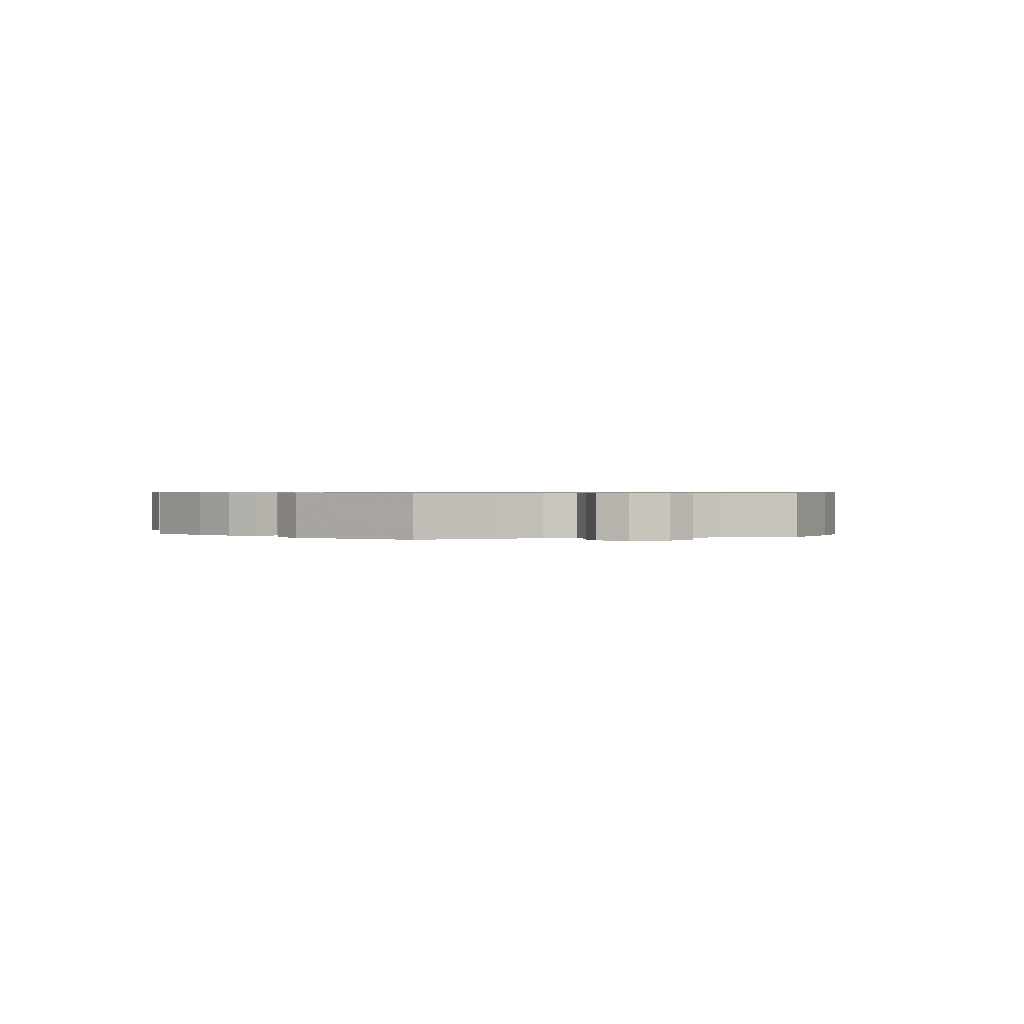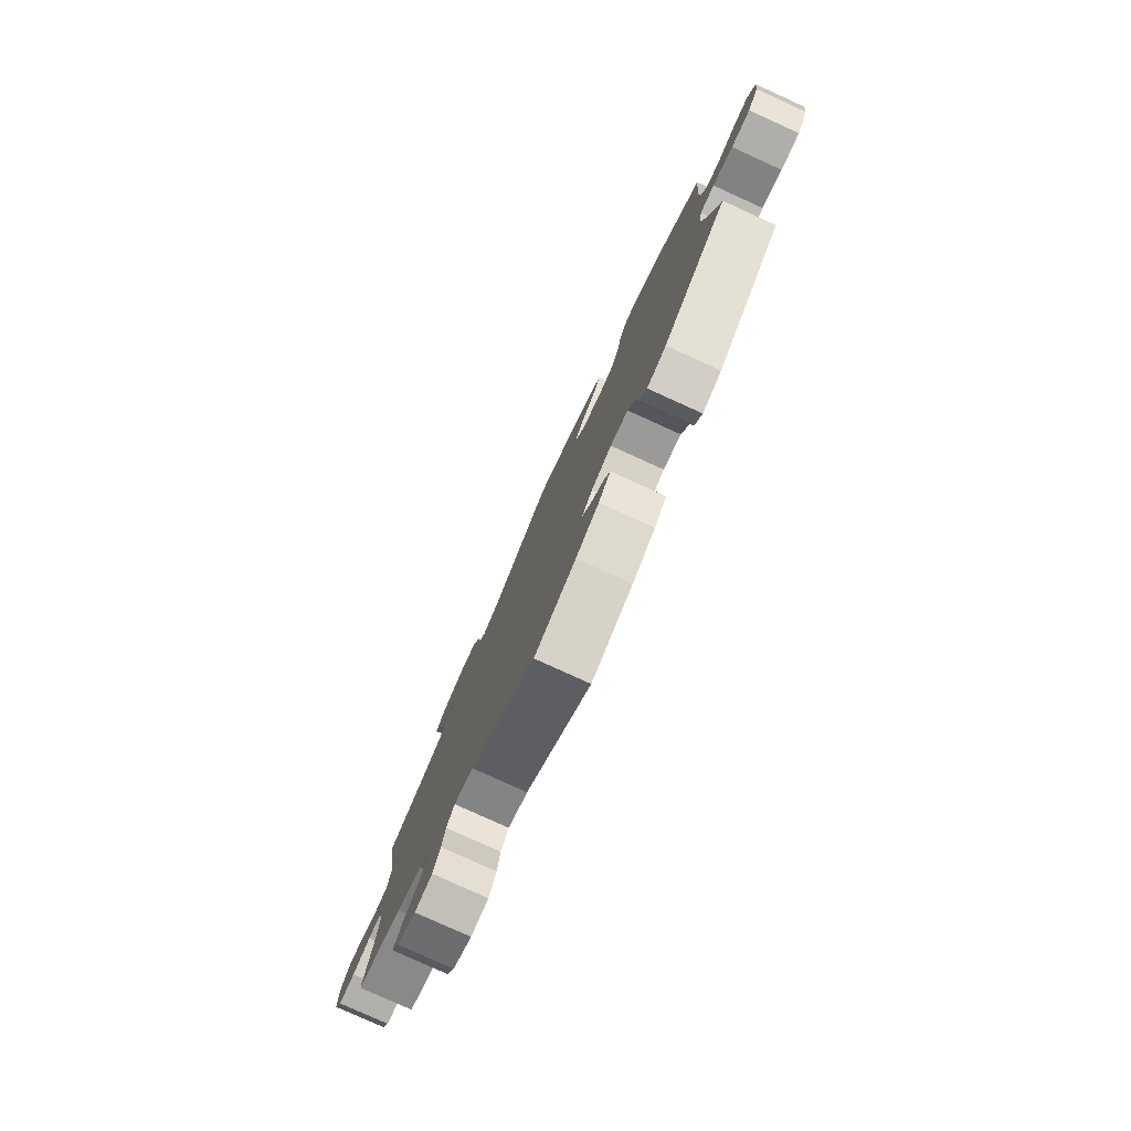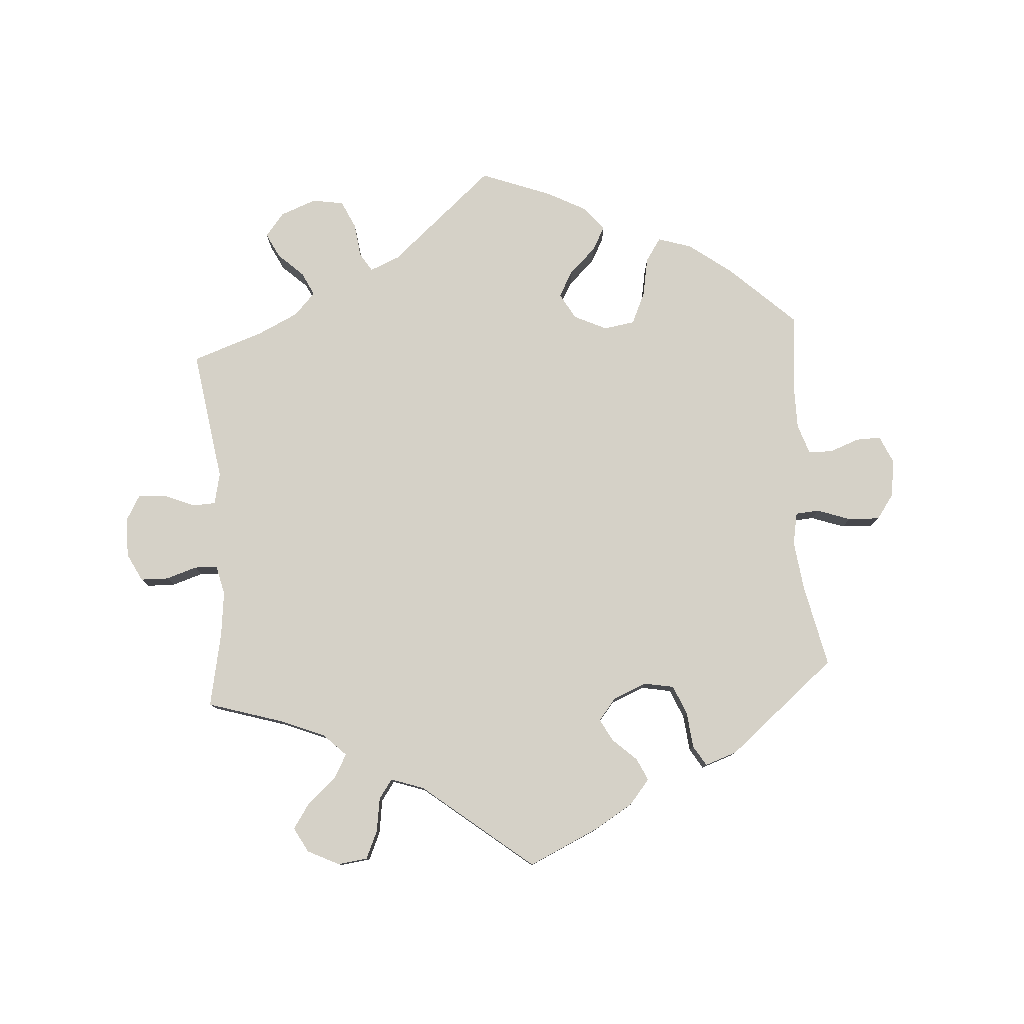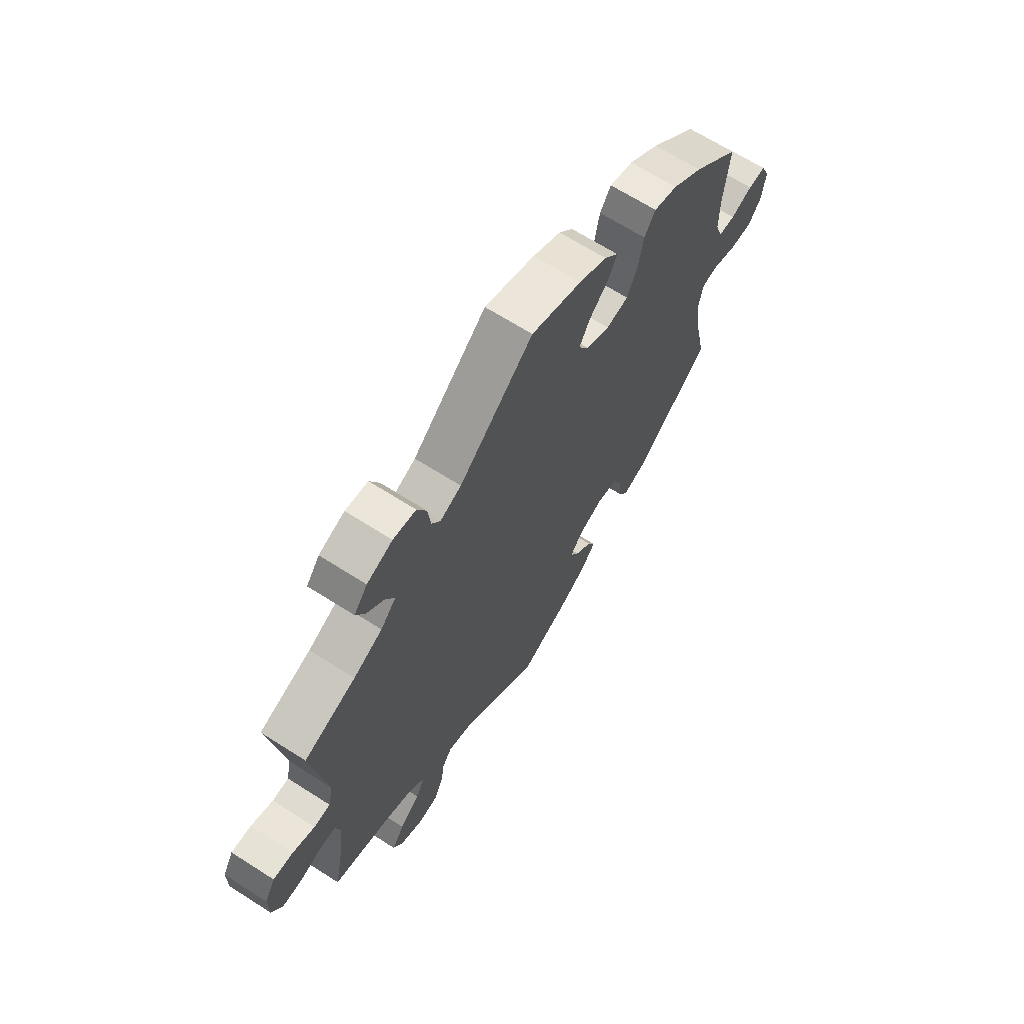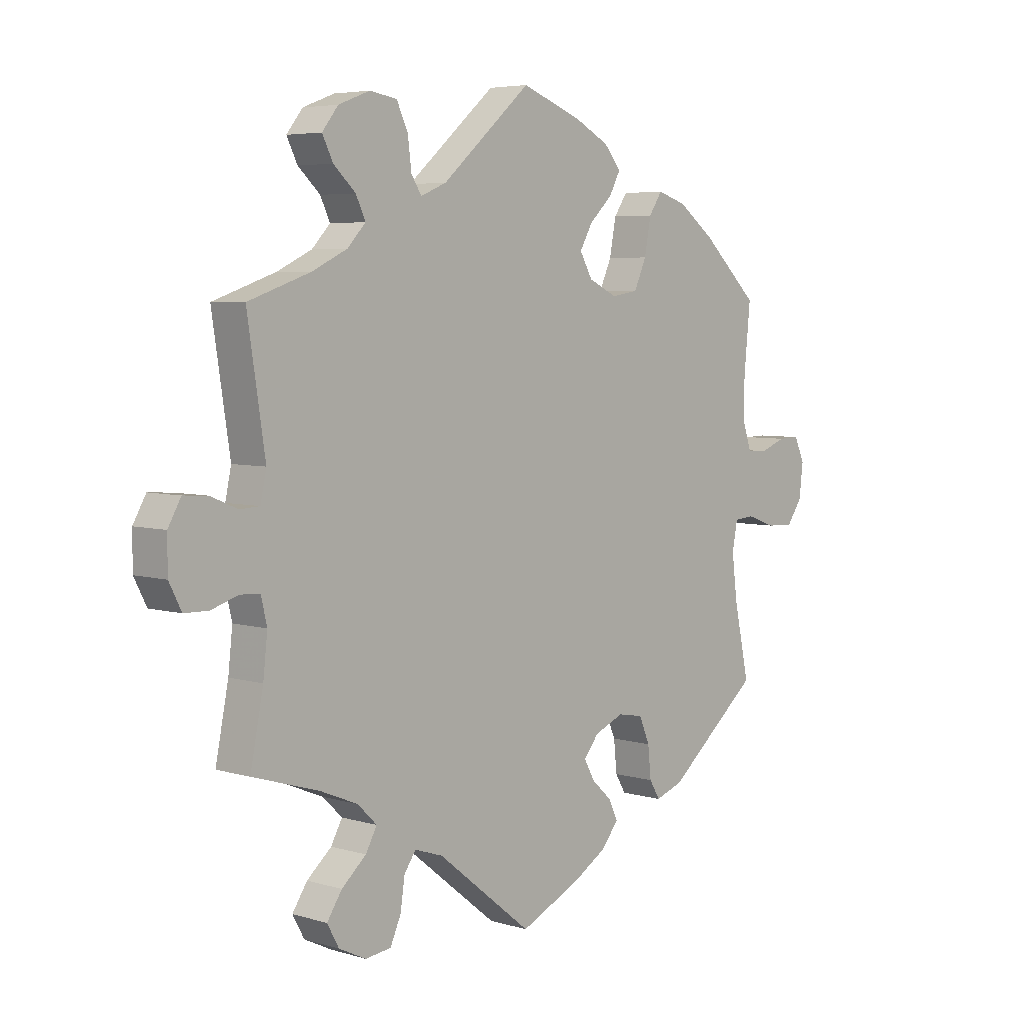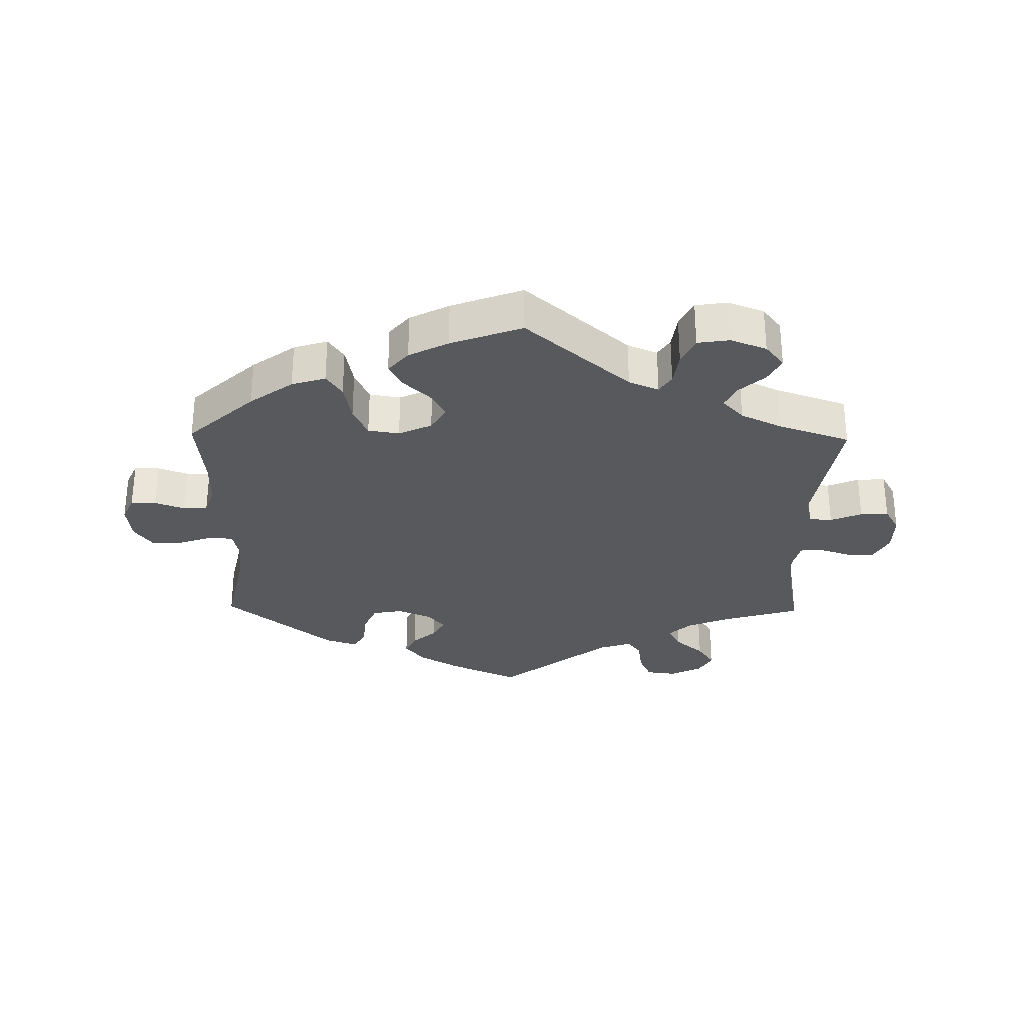
<metadata>
{"format":"obj","ext":"obj","renderer":"f3d","projection":"perspective","resolution":1024,"background":"white","views":[{"elev":0.6,"azim":-106.5,"up":"+Y"},{"elev":-79.8,"azim":-114.4,"up":"+Z"},{"elev":79.0,"azim":176.1,"up":"+Y"},{"elev":66.9,"azim":122.6,"up":"+Z"},{"elev":5.2,"azim":132.6,"up":"+Z"},{"elev":-29.7,"azim":-1.0,"up":"+Y"}]}
</metadata>
<code>
v 0.515 0.07 0.045
v -0.271 0.07 0.376
v -0.628 0.07 0.082
v 0.371 0.07 0.571
v -0.145 0.07 0.342
v 0.262 0.07 0.585
v 0.381 0.07 0.493
v -0.154 0.07 -0.419
v 0.261 0.07 -0.546
v -0.265 0.07 -0.334
v -0.546 0.07 -0.041
v 0.648 0.07 -0.083
v 0.178 0.07 -0.478
v 0.602 0.07 0.064
v 0.402 0.07 -0.532
v -0.145 0.07 0.426
v -0.687 0.07 0.04
v 0.313 0.07 0.593
v 0.671 0.07 0.025
v -0.431 0.07 0.409
v 0.231 0.07 -0.46
v -0.362 0.07 0.46
v 0.374 0.07 -0.49
v 0.281 0.07 -0.591
v -0.651 0.07 -0.062
v 0 0.07 -0.62
v 0.421 0.07 0.35
v -0.525 0.07 0.114
v 0 0.07 0.62
v -0.291 0.07 -0.439
v -0.134 0.07 -0.383
v 0.413 0.07 -0.348
v -0.668 0.07 0.083
v -0.188 0.07 0.467
v -0.363 0.07 -0.454
v -0.537 0.07 -0.31
v 0.307 0.07 -0.412
v 0.401 0.07 0.533
v 0.603 0.07 -0.084
v 0.167 0.07 0.475
v -0.113 0.07 -0.568
v 0.343 0.07 -0.377
v 0.671 0.07 -0.038
v -0.248 0.07 0.325
v -0.525 0.07 0.187
v -0.508 0.07 -0.044
v 0.34 0.07 0.455
v 0.552 0.07 0.043
v -0.177 0.07 0.544
v -0.285 0.07 -0.381
v -0.283 0.07 0.44
v -0.311 0.07 -0.472
v 0.647 0.07 0.067
v -0.209 0.07 -0.49
v 0.553 0.07 -0.068
v 0.234 0.07 0.485
v -0.121 0.07 0.384
v -0.192 0.07 -0.454
v 0.537 0.07 0.31
v -0.6 0.07 -0.06
v 0.537 0.07 -0.31
v 0.356 0.07 0.381
v 0.328 0.07 -0.45
v -0.498 0.07 -0.096
v 0.215 0.07 0.455
v -0.537 0.07 0.31
v -0.209 0.07 0.506
v 0.38 0.07 -0.572
v 0.322 0.07 0.417
v 0.253 0.07 -0.491
v -0.162 0.07 -0.348
v -0.541 0.07 0.066
v 0.329 0.07 -0.597
v -0.308 0.07 0.477
v -0.508 0.07 -0.176
v 0.505 0.07 -0.117
v 0.504 0.07 0.096
v -0.114 0.07 0.577
v -0.217 0.07 -0.325
v 0.513 0.07 -0.189
v -0.176 0.07 -0.53
v -0.68 0.07 -0.021
v -0.198 0.07 0.317
v 0.516 0.07 -0.07
v 0.241 0.07 0.54
v -0.579 0.07 0.064
v 0.515 -0 0.045
v -0.271 -0 0.376
v -0.628 -0 0.082
v 0.371 -0 0.571
v -0.145 -0 0.342
v 0.262 -0 0.585
v 0.381 -0 0.493
v -0.154 -0 -0.419
v 0.261 -0 -0.546
v -0.265 -0 -0.334
v -0.546 -0 -0.041
v 0.648 -0 -0.083
v 0.178 -0 -0.478
v 0.602 -0 0.064
v 0.402 -0 -0.532
v -0.145 -0 0.426
v -0.687 -0 0.04
v 0.313 -0 0.593
v 0.671 -0 0.025
v -0.431 -0 0.409
v 0.231 -0 -0.46
v -0.362 -0 0.46
v 0.374 -0 -0.49
v 0.281 -0 -0.591
v -0.651 -0 -0.062
v 0 -0 -0.62
v 0.421 -0 0.35
v -0.525 -0 0.114
v 0 -0 0.62
v -0.291 -0 -0.439
v -0.134 -0 -0.383
v 0.413 -0 -0.348
v -0.668 -0 0.083
v -0.188 -0 0.467
v -0.363 -0 -0.454
v -0.537 -0 -0.31
v 0.307 -0 -0.412
v 0.401 -0 0.533
v 0.603 -0 -0.084
v 0.167 -0 0.475
v -0.113 -0 -0.568
v 0.343 -0 -0.377
v 0.671 -0 -0.038
v -0.248 -0 0.325
v -0.525 -0 0.187
v -0.508 -0 -0.044
v 0.34 -0 0.455
v 0.552 -0 0.043
v -0.177 -0 0.544
v -0.285 -0 -0.381
v -0.283 -0 0.44
v -0.311 -0 -0.472
v 0.647 -0 0.067
v -0.209 -0 -0.49
v 0.553 -0 -0.068
v 0.234 -0 0.485
v -0.121 -0 0.384
v -0.192 -0 -0.454
v 0.537 -0 0.31
v -0.6 -0 -0.06
v 0.537 -0 -0.31
v 0.356 -0 0.381
v 0.328 -0 -0.45
v -0.498 -0 -0.096
v 0.215 -0 0.455
v -0.537 -0 0.31
v -0.209 -0 0.506
v 0.38 -0 -0.572
v 0.322 -0 0.417
v 0.253 -0 -0.491
v -0.162 -0 -0.348
v -0.541 -0 0.066
v 0.329 -0 -0.597
v -0.308 -0 0.477
v -0.508 -0 -0.176
v 0.505 -0 -0.117
v 0.504 -0 0.096
v -0.114 -0 0.577
v -0.217 -0 -0.325
v 0.513 -0 -0.189
v -0.176 -0 -0.53
v -0.68 -0 -0.021
v -0.198 -0 0.317
v 0.516 -0 -0.07
v 0.241 -0 0.54
v -0.579 -0 0.064
f 45 66 20 22
f 28 45 22 74
f 72 28 74 51
f 17 33 3 86
f 17 86 72
f 82 17 72
f 11 60 25 82
f 46 11 82 72
f 52 35 36 75
f 50 30 52 75
f 10 50 75 64
f 79 10 64 46
f 81 54 58 8
f 81 8 31
f 13 26 41 81
f 21 13 81 31
f 73 24 9 70
f 73 70 21
f 68 73 21
f 63 23 15 68
f 37 63 68 21
f 42 37 21 31
f 80 61 32
f 76 80 32 42
f 84 76 42 31
f 43 12 39 55
f 43 55 84
f 19 43 84
f 48 14 53 19
f 1 48 19 84
f 77 1 84 31
f 27 59 77 31
f 4 38 7 47
f 4 47 69
f 18 4 69
f 56 85 6 18
f 65 56 18 69
f 49 78 29 40
f 49 40 65
f 16 34 67 49
f 57 16 49 65
f 5 57 65 69
f 46 72 51 2
f 71 79 46 2
f 62 27 31 71
f 83 5 69 62
f 83 62 71
f 44 83 71
f 2 44 71
f 108 106 152 131
f 160 108 131 114
f 137 160 114 158
f 172 89 119 103
f 158 172 103
f 158 103 168
f 168 111 146 97
f 158 168 97 132
f 161 122 121 138
f 161 138 116 136
f 150 161 136 96
f 132 150 96 165
f 94 144 140 167
f 117 94 167
f 167 127 112 99
f 117 167 99 107
f 156 95 110 159
f 107 156 159
f 107 159 154
f 154 101 109 149
f 107 154 149 123
f 117 107 123 128
f 118 147 166
f 128 118 166 162
f 117 128 162 170
f 141 125 98 129
f 170 141 129
f 170 129 105
f 105 139 100 134
f 170 105 134 87
f 117 170 87 163
f 117 163 145 113
f 133 93 124 90
f 155 133 90
f 155 90 104
f 104 92 171 142
f 155 104 142 151
f 126 115 164 135
f 151 126 135
f 135 153 120 102
f 151 135 102 143
f 155 151 143 91
f 88 137 158 132
f 88 132 165 157
f 157 117 113 148
f 148 155 91 169
f 157 148 169
f 157 169 130
f 157 130 88
f 20 106 108 22
f 22 108 160 74
f 74 160 137 51
f 51 137 88 2
f 2 88 130 44
f 44 130 169 83
f 83 169 91 5
f 5 91 143 57
f 57 143 102 16
f 16 102 120 34
f 34 120 153 67
f 67 153 135 49
f 49 135 164 78
f 78 164 115 29
f 29 115 126 40
f 40 126 151 65
f 65 151 142 56
f 56 142 171 85
f 85 171 92 6
f 6 92 104 18
f 18 104 90 4
f 4 90 124 38
f 38 124 93 7
f 7 93 133 47
f 47 133 155 69
f 69 155 148 62
f 62 148 113 27
f 27 113 145 59
f 59 145 163 77
f 77 163 87 1
f 1 87 134 48
f 48 134 100 14
f 14 100 139 53
f 53 139 105 19
f 19 105 129 43
f 43 129 98 12
f 12 98 125 39
f 39 125 141 55
f 55 141 170 84
f 84 170 162 76
f 76 162 166 80
f 80 166 147 61
f 61 147 118 32
f 32 118 128 42
f 42 128 123 37
f 37 123 149 63
f 63 149 109 23
f 23 109 101 15
f 15 101 154 68
f 68 154 159 73
f 73 159 110 24
f 24 110 95 9
f 9 95 156 70
f 70 156 107 21
f 21 107 99 13
f 13 99 112 26
f 26 112 127 41
f 41 127 167 81
f 81 167 140 54
f 54 140 144 58
f 58 144 94 8
f 8 94 117 31
f 31 117 157 71
f 71 157 165 79
f 79 165 96 10
f 10 96 136 50
f 50 136 116 30
f 30 116 138 52
f 52 138 121 35
f 35 121 122 36
f 36 122 161 75
f 75 161 150 64
f 64 150 132 46
f 46 132 97 11
f 11 97 146 60
f 60 146 111 25
f 25 111 168 82
f 82 168 103 17
f 17 103 119 33
f 33 119 89 3
f 3 89 172 86
f 86 172 158 72
f 72 158 114 28
f 28 114 131 45
f 45 131 152 66
f 66 152 106 20

</code>
